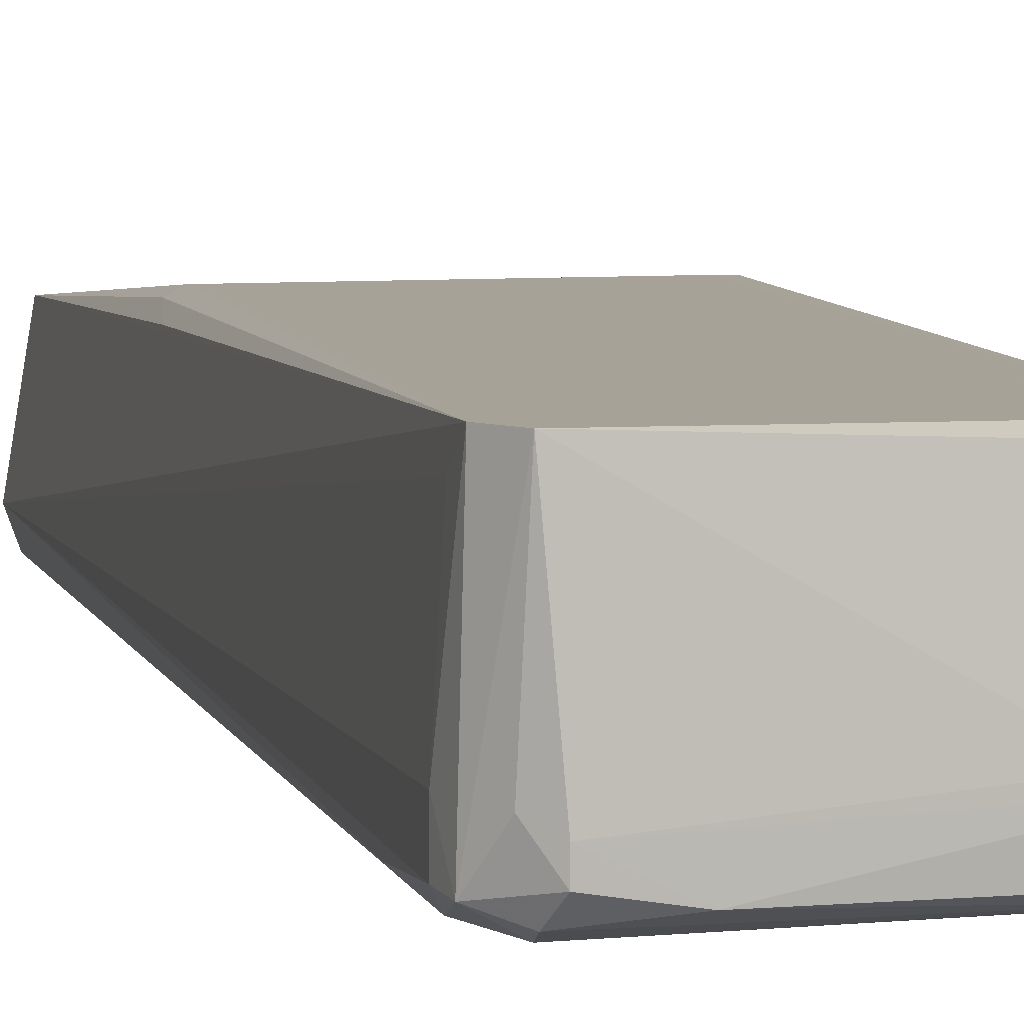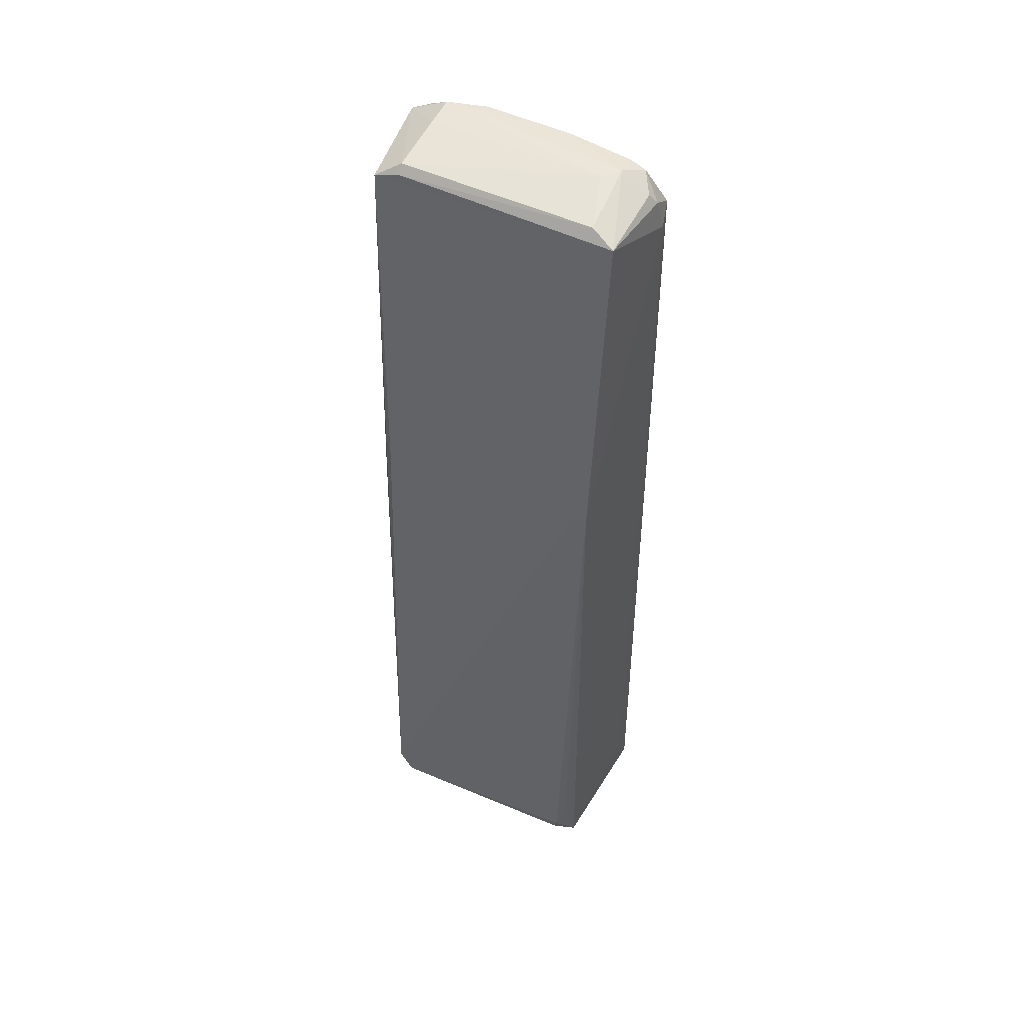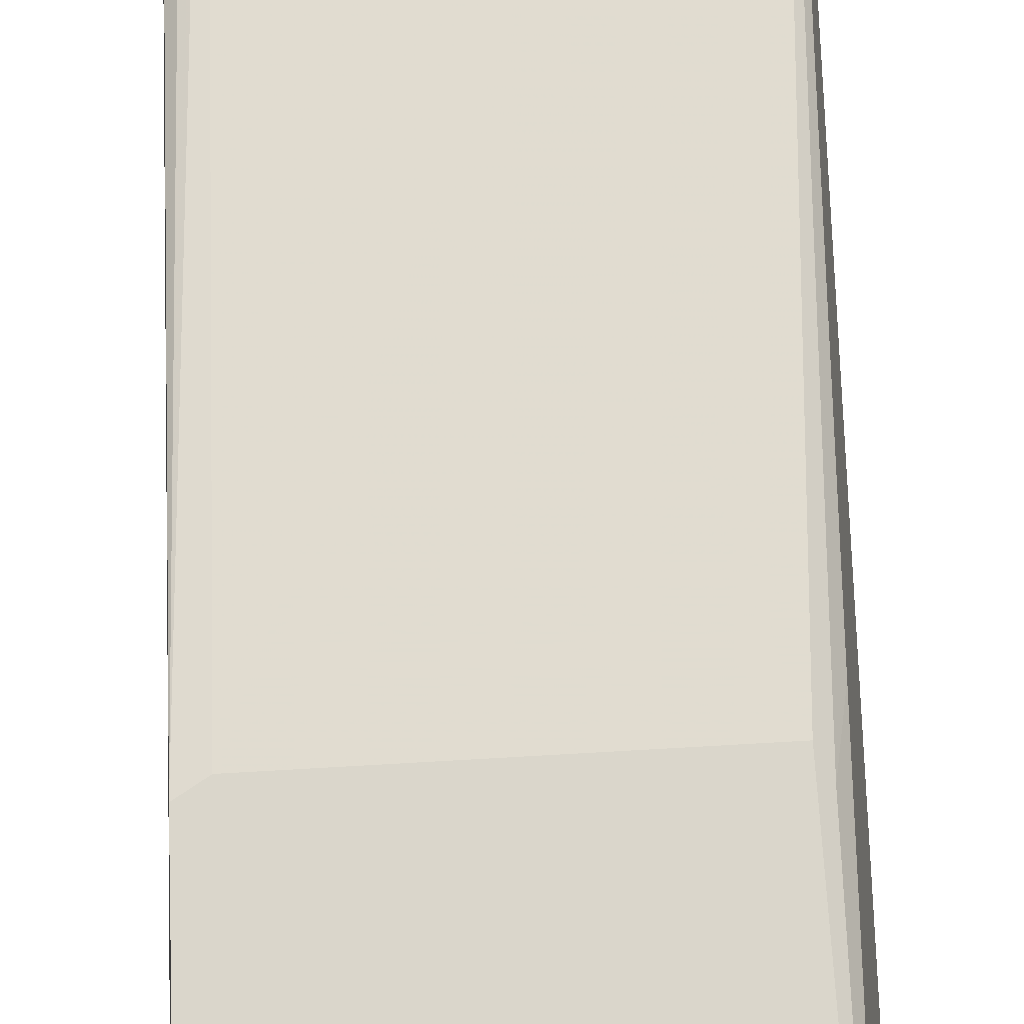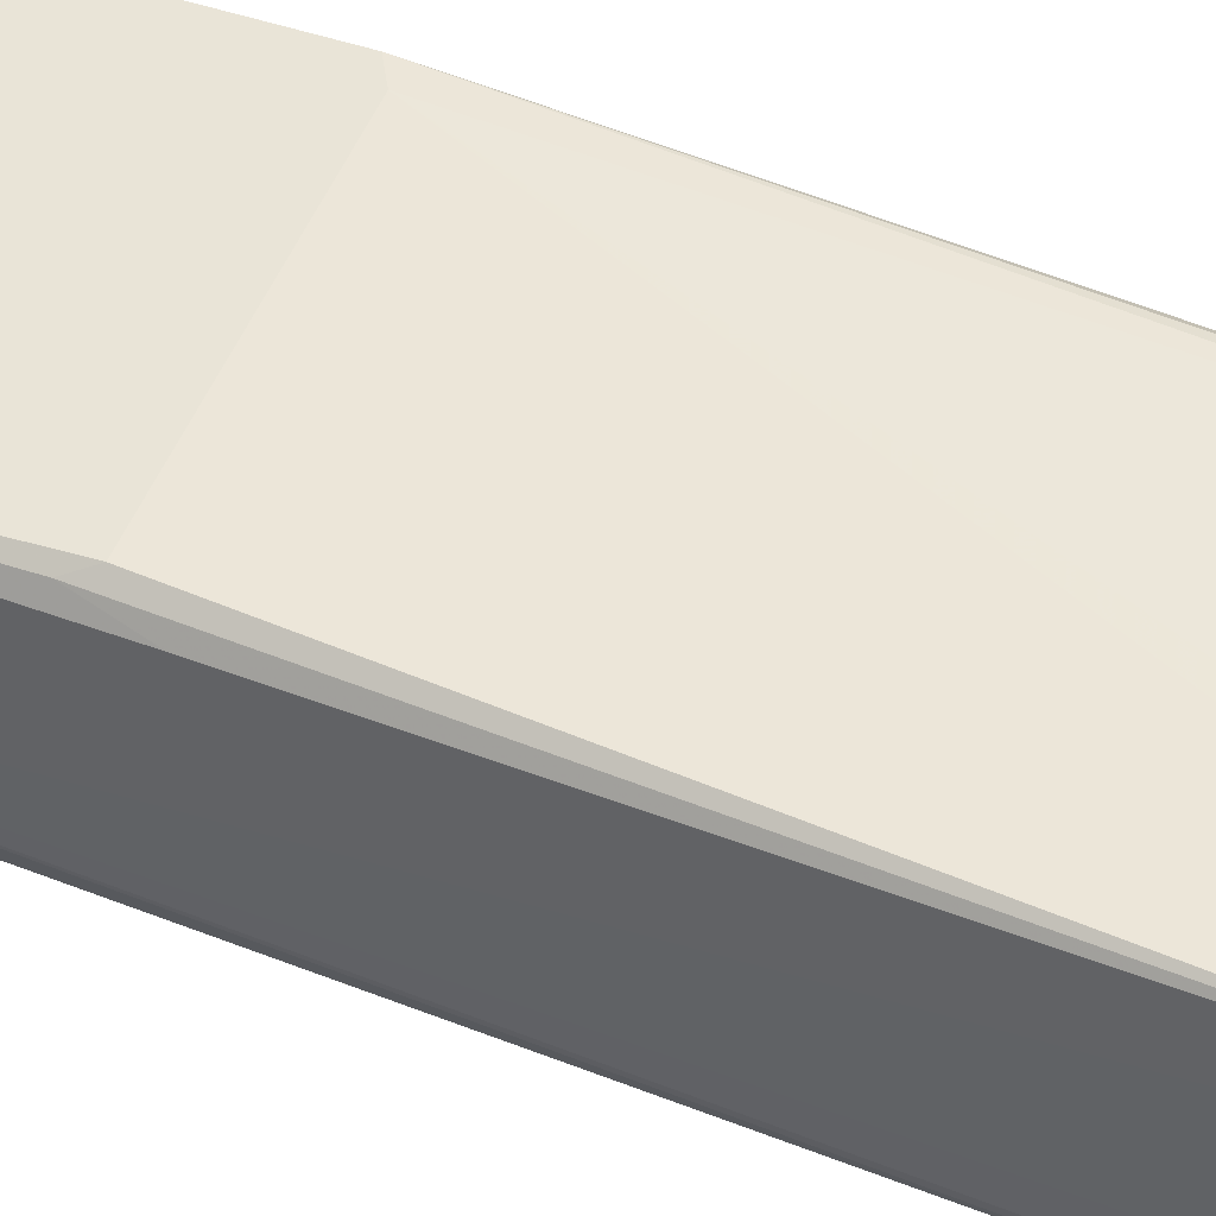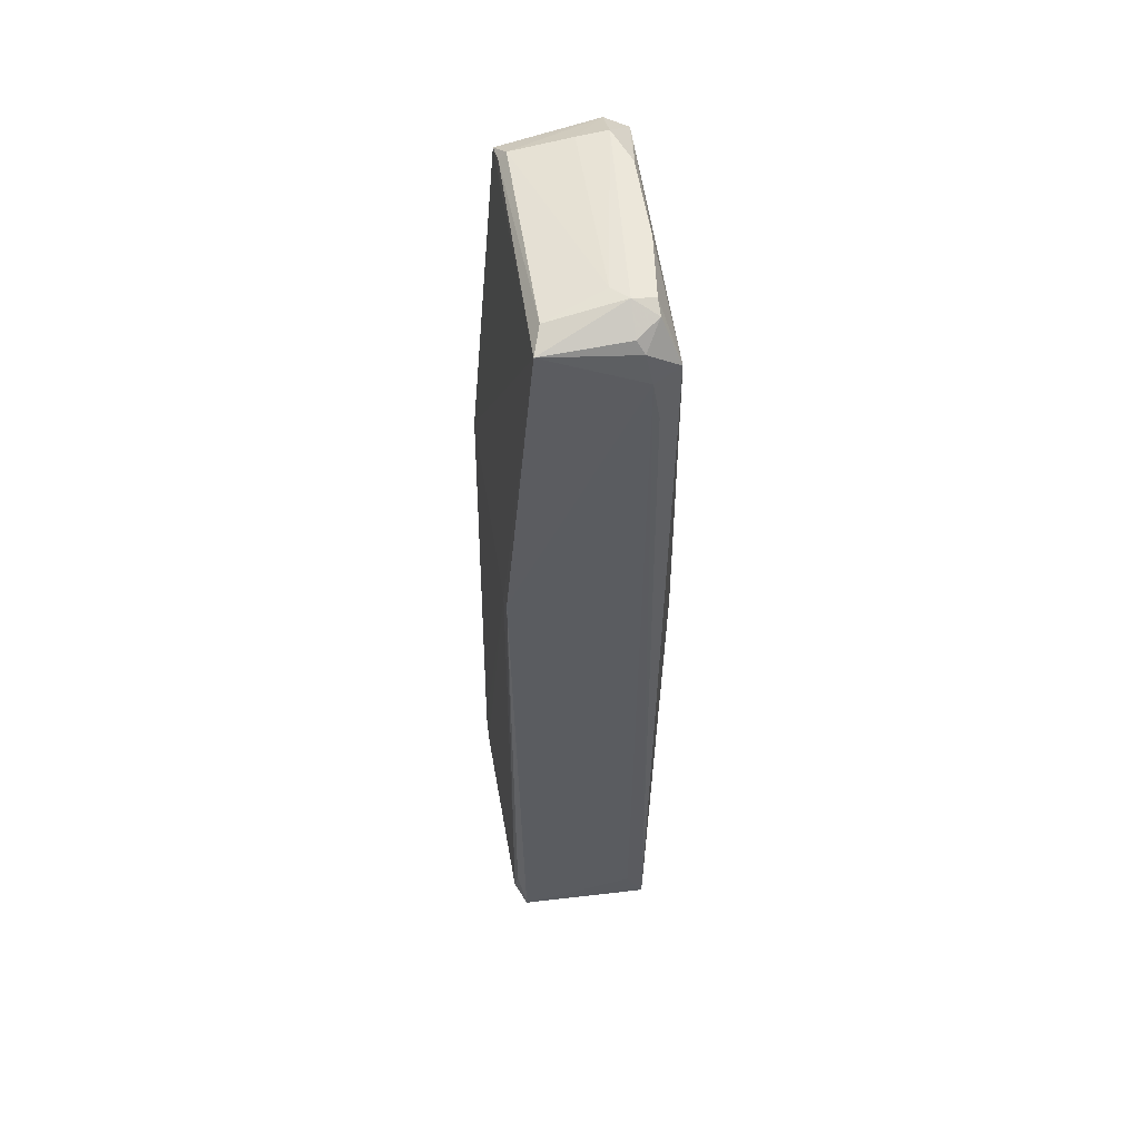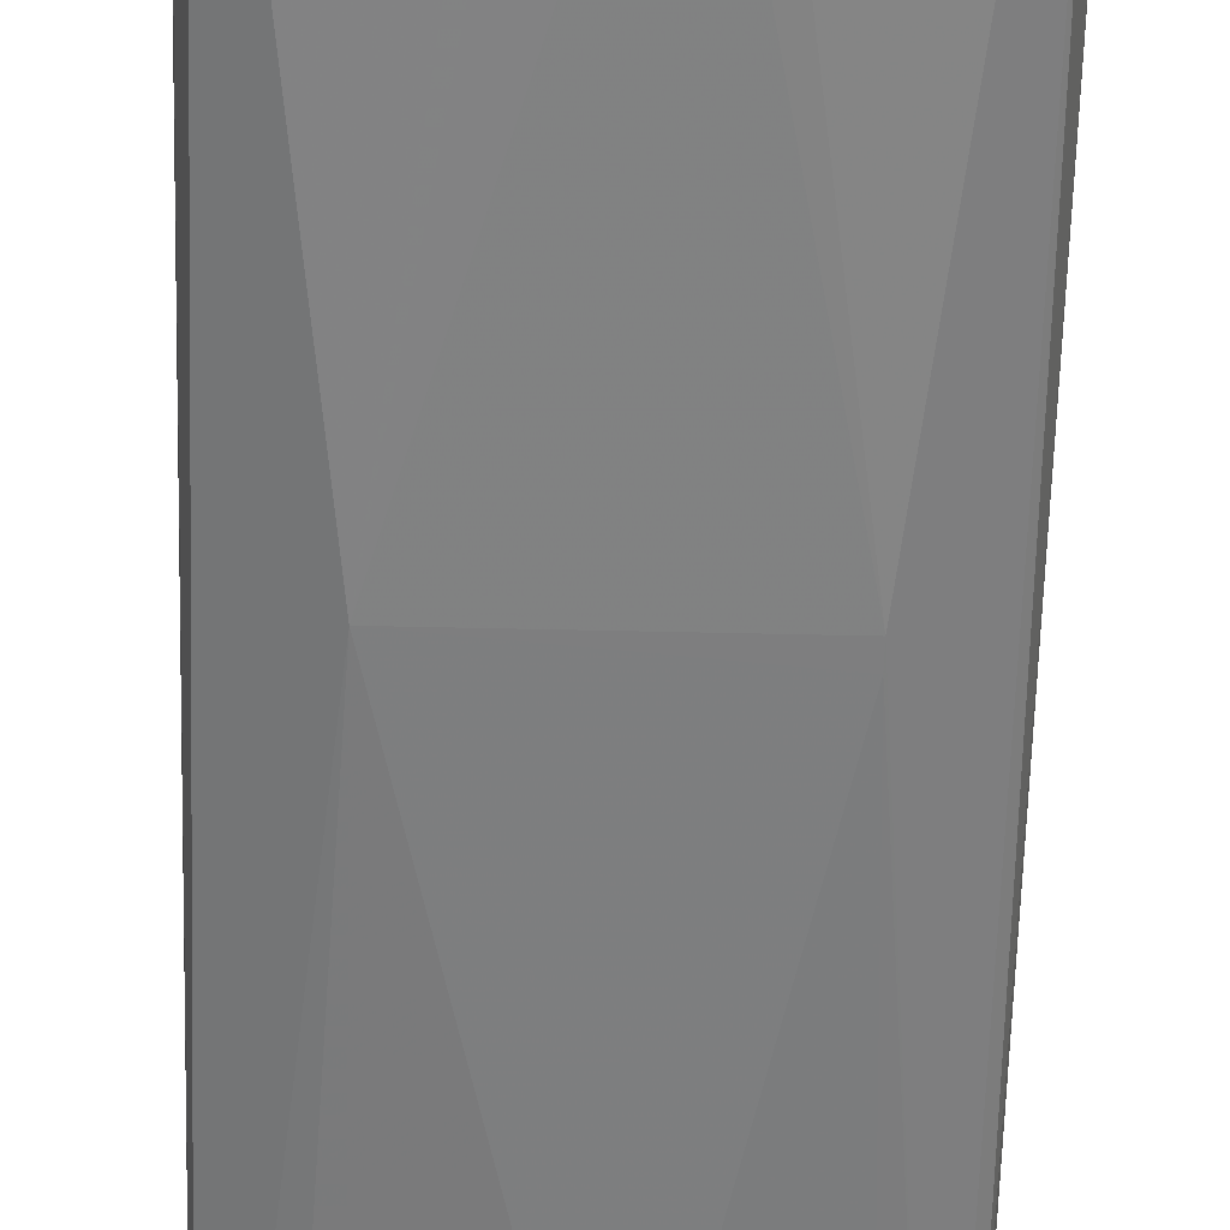
<metadata>
{"format":"obj","ext":"obj","renderer":"f3d","projection":"perspective","resolution":1024,"background":"white","views":[{"elev":7.0,"azim":167.2,"up":"+Y"},{"elev":49.4,"azim":-152.1,"up":"+Z"},{"elev":68.8,"azim":-1.7,"up":"+Y"},{"elev":51.2,"azim":114.0,"up":"+Y"},{"elev":54.8,"azim":-98.7,"up":"+Z"},{"elev":-60.0,"azim":-1.3,"up":"+Y"}]}
</metadata>
<code>
v 0.01133 -0.01503 -0.1043
v -0.0221 0.01386 -0.09879
v -0.02621 -0.01838 0.09349
v 0.02252 0.01341 0.0256
v -0.02621 0.006787 0.09978
v -0.02778 -0.01681 -0.09998
v 0.0257 0.01465 -0.0984
v 0.02546 -0.01745 -0.09047
v 0.01756 -0.02133 0.009149
v 0.0257 0.006787 0.09823
v -0.02621 0.01308 0.02898
v 0.02728 -0.01838 0.09823
v -0.0166 -0.02129 0.009125
v -0.02621 0.01151 -0.1015
v 0.001955 -0.02041 -0.07001
v -0.01956 -0.0104 0.1042
v 0.02725 -0.01463 -0.09446
v 0.003468 -0.02059 0.07951
v -0.0278 -0.01316 0.09145
v 0.02885 -0.01366 0.09978
v 0.02256 0.01466 -0.1031
v -0.01956 -0.008855 -0.1043
v 0.02043 0.004971 0.1018
v 0.01282 -0.01652 0.1037
v 0.02154 -0.01775 -0.09852
v -0.01684 -0.01865 -0.09025
v 0.02059 -0.01349 -0.1043
v -0.02289 0.01331 0.0269
v -0.02256 -0.01499 0.1022
v 0.02061 -0.01349 0.1042
v 0.0272 -0.008672 -0.0943
v -0.02099 0.004996 0.1021
v -0.02107 0.01273 -0.1026
v -0.02776 -0.01314 -0.09299
v 0.02651 -0.01493 -0.09873
v 0.02064 -0.01863 -0.08436
v -0.00831 -0.02034 0.0739
v -0.02251 -0.01343 -0.1037
v -0.00563 -0.01652 0.1036
v -0.02688 -0.01183 0.09804
v 0.02421 0.01208 0.02879
v 0.02707 -0.01604 -0.07909
v -0.02114 -0.01863 -0.08004
v 0.007899 -0.02052 0.07619
v -0.01644 -0.007303 0.104
v -0.02427 0.01325 -0.09106
v 0.02604 0.0108 -0.09398
v -0.02766 -0.01459 0.08209
v -0.0224 -0.01644 -0.1017
v 0.0206 -0.0104 -0.1043
v 0.0236 -0.008837 -0.1024
v 0.02189 -0.01644 -0.1016
v 0.0256 0.01055 0.01983
v 0.02048 -0.007291 0.1035
v 0.01754 -0.02131 0.006296
v 0.0204 0.006484 0.1001
v -0.01487 -0.01499 -0.1039
v -0.02558 -0.01036 0.1004
v -0.01492 -0.007308 -0.1043
v -0.01943 -0.01496 0.1035
v -0.02256 -0.01037 -0.1039
v 0.009233 -0.01882 0.09402
v 0.02018 -0.01784 0.1005
v -0.005391 -0.02038 0.07845
f 37 13 64
f 4 5 10
f 9 8 12
f 3 6 13
f 13 9 18
f 5 11 19
f 7 10 20
f 20 10 23
f 15 13 26
f 6 25 26
f 25 15 26
f 5 4 28
f 4 7 28
f 11 5 28
f 2 11 28
f 21 2 28
f 7 21 28
f 12 20 30
f 24 12 30
f 20 17 31
f 5 16 32
f 14 2 33
f 2 21 33
f 14 6 34
f 11 14 34
f 6 19 34
f 19 11 34
f 17 8 35
f 21 7 35
f 8 25 35
f 7 31 35
f 31 17 35
f 25 8 36
f 15 25 36
f 3 13 37
f 30 16 39
f 24 30 39
f 19 3 40
f 5 19 40
f 3 29 40
f 7 4 41
f 4 10 41
f 12 8 42
f 8 17 42
f 20 12 42
f 17 20 42
f 13 6 43
f 6 26 43
f 26 13 43
f 9 12 44
f 12 18 44
f 18 9 44
f 16 30 45
f 32 16 45
f 23 32 45
f 11 2 46
f 2 14 46
f 14 11 46
f 7 20 47
f 31 7 47
f 20 31 47
f 6 3 48
f 3 19 48
f 19 6 48
f 25 6 49
f 6 38 49
f 1 22 50
f 27 1 50
f 27 50 51
f 21 35 51
f 35 27 51
f 50 21 51
f 1 27 52
f 35 25 52
f 27 35 52
f 49 1 52
f 25 49 52
f 10 7 53
f 7 41 53
f 41 10 53
f 20 23 54
f 30 20 54
f 45 30 54
f 23 45 54
f 8 9 55
f 9 13 55
f 13 15 55
f 36 8 55
f 15 36 55
f 10 5 56
f 23 10 56
f 5 32 56
f 32 23 56
f 22 1 57
f 38 22 57
f 1 49 57
f 49 38 57
f 16 5 58
f 29 16 58
f 5 40 58
f 40 29 58
f 33 21 59
f 22 33 59
f 50 22 59
f 21 50 59
f 16 29 60
f 29 3 60
f 3 39 60
f 39 16 60
f 6 14 61
f 14 33 61
f 33 22 61
f 38 6 61
f 22 38 61
f 12 3 62
f 3 18 62
f 18 12 62
f 3 12 63
f 12 24 63
f 39 3 63
f 24 39 63
f 18 3 64
f 13 18 64
f 3 37 64

</code>
